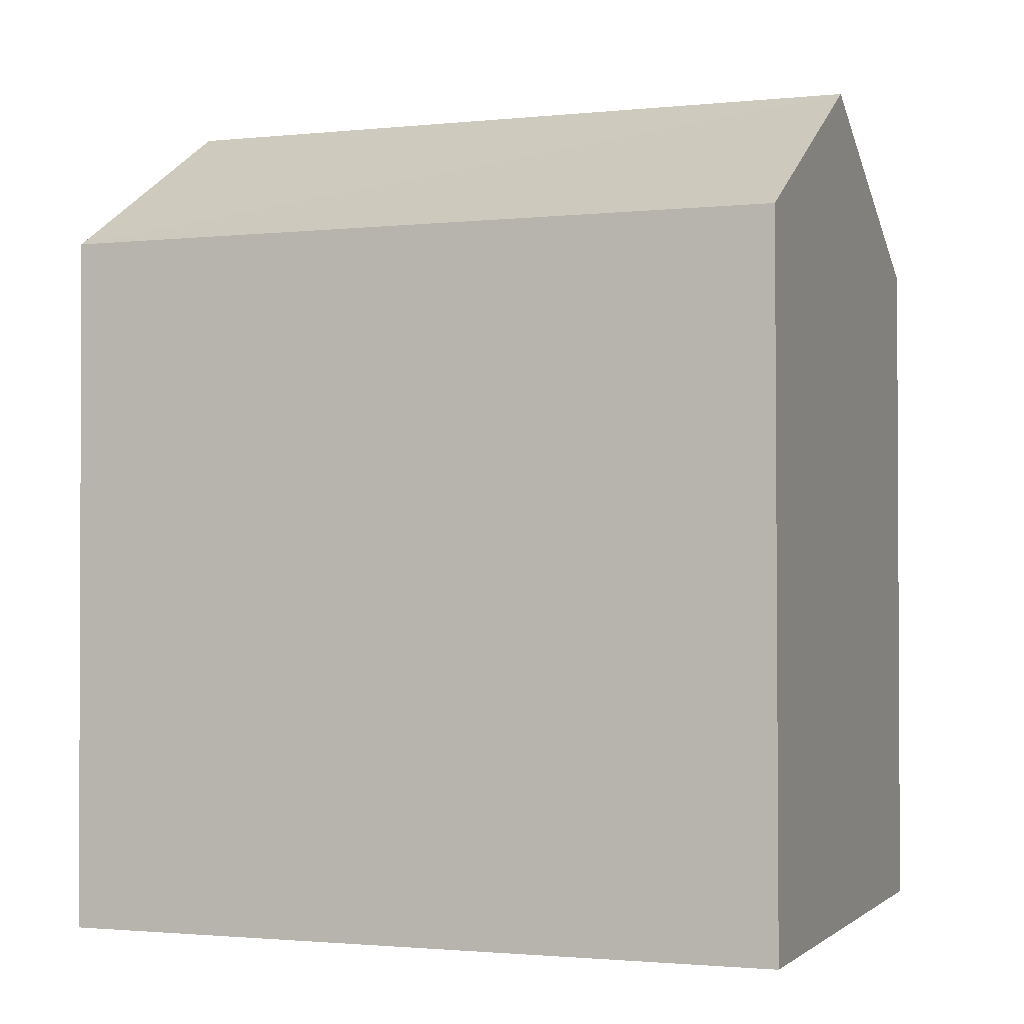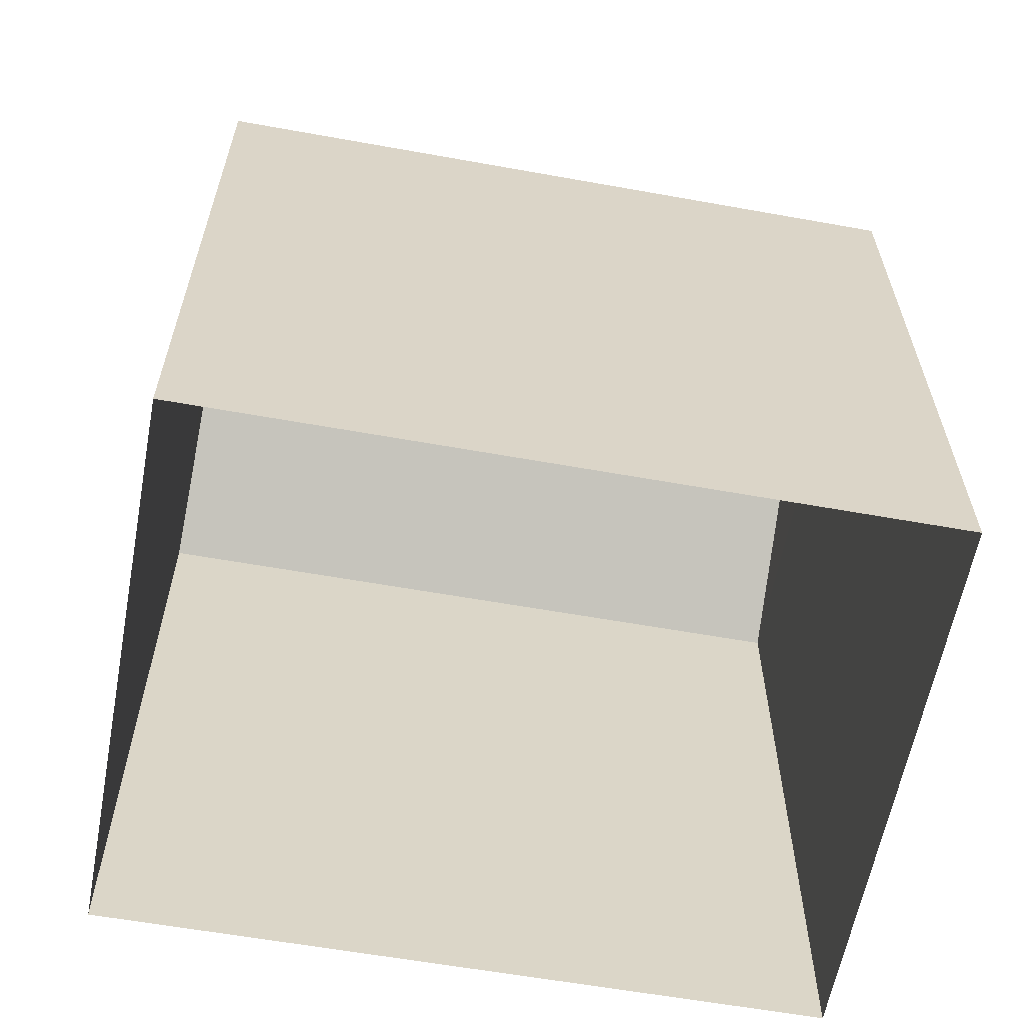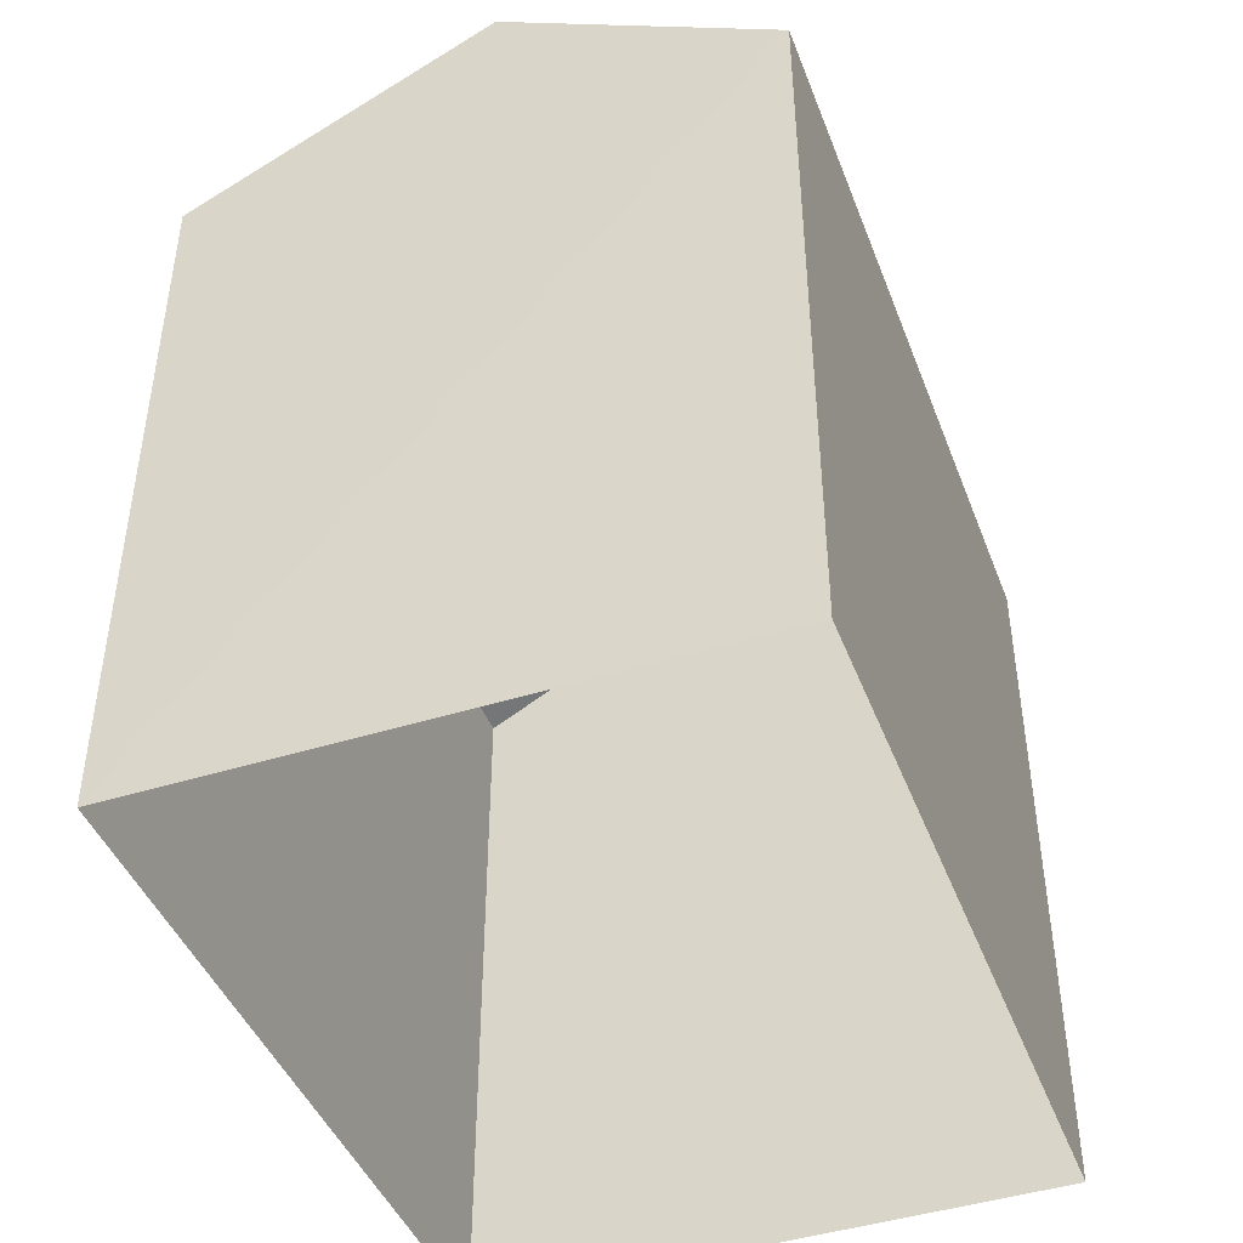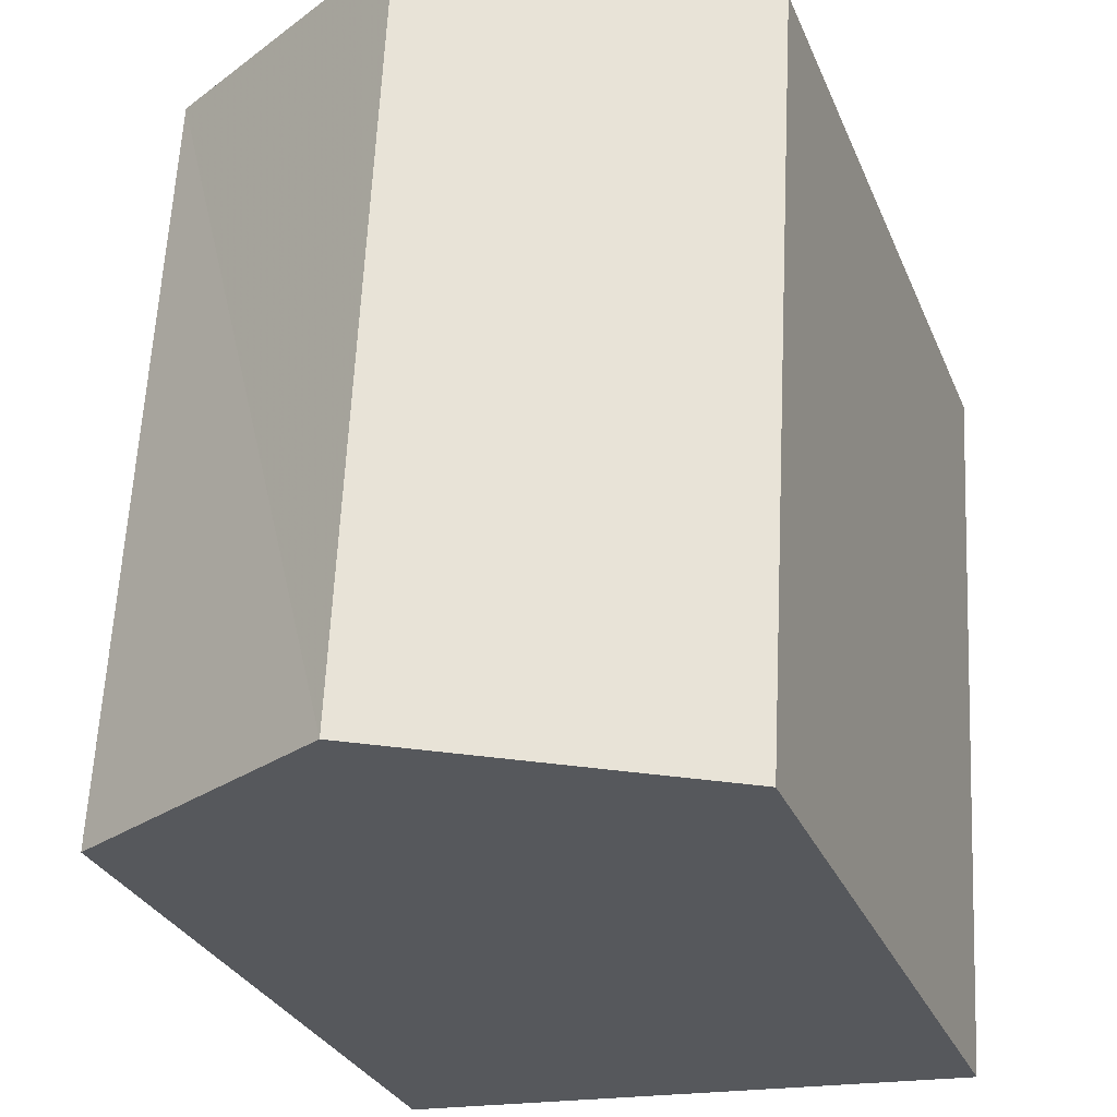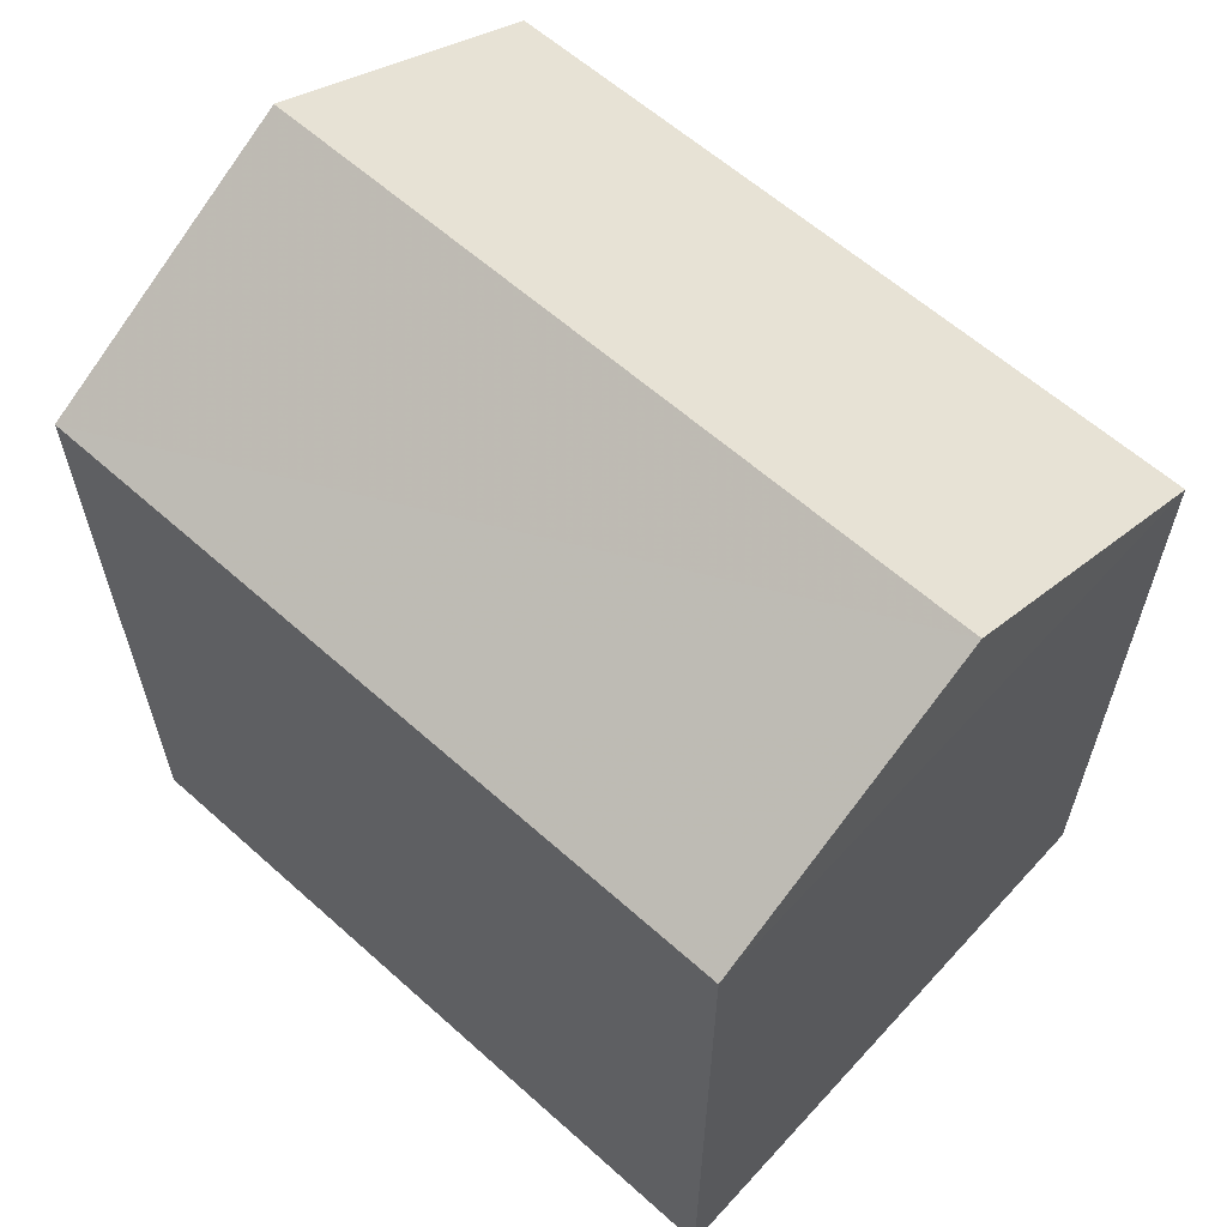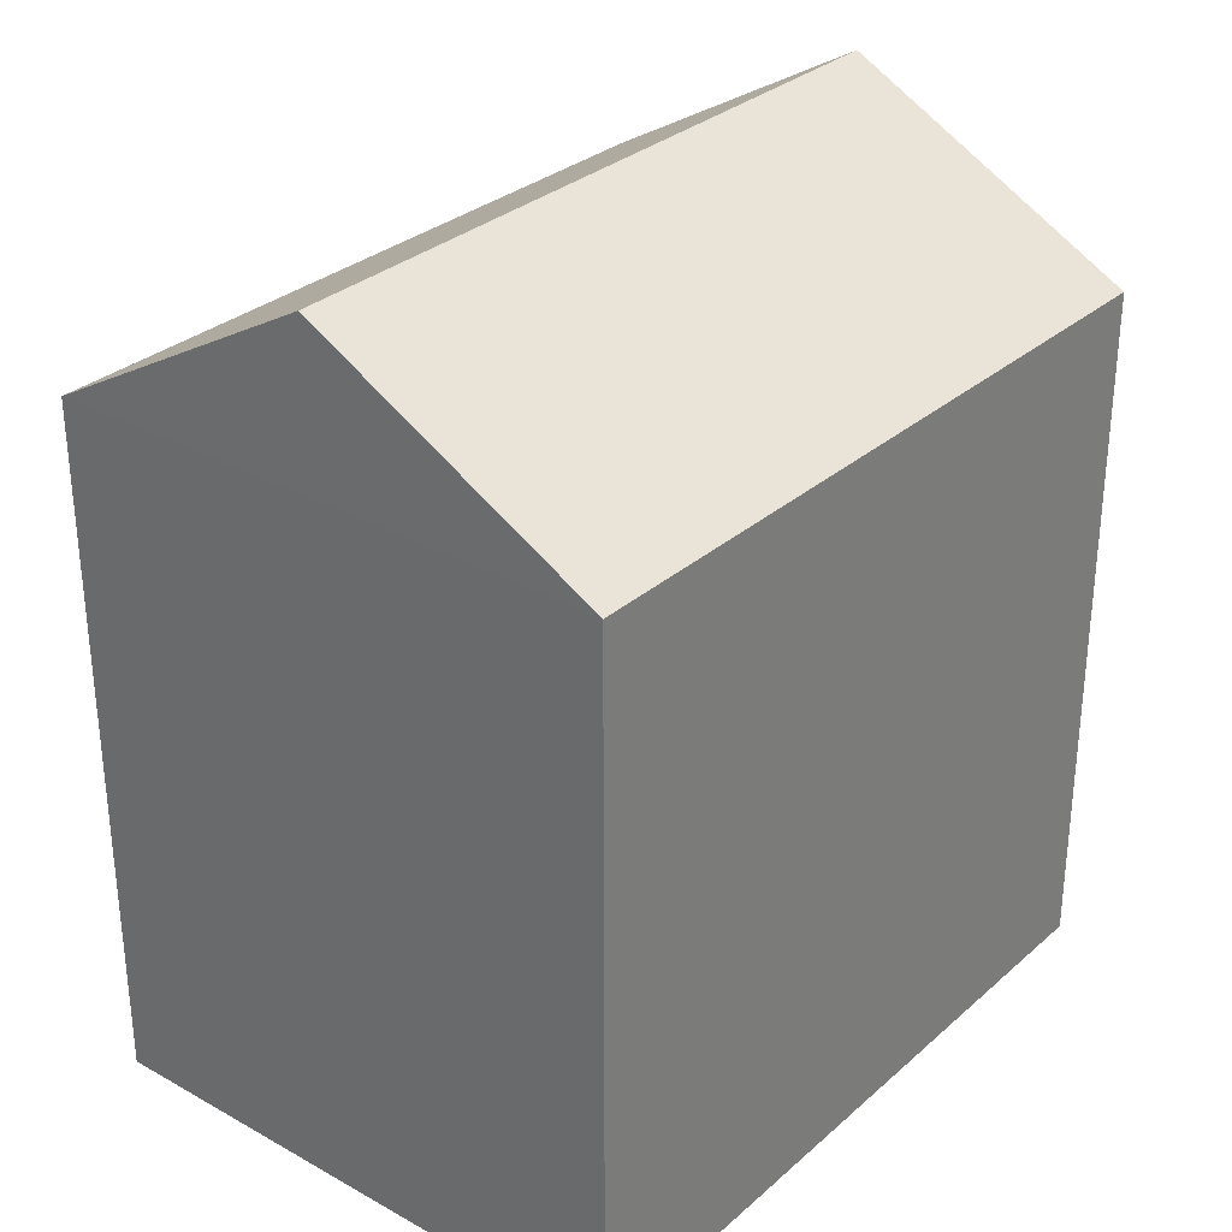
<metadata>
{"format":"obj","ext":"obj","renderer":"f3d","projection":"perspective","resolution":1024,"background":"white","views":[{"elev":-1.7,"azim":-72.6,"up":"+Z"},{"elev":-60.8,"azim":-103.7,"up":"+Z"},{"elev":-44.4,"azim":-162.9,"up":"+Z"},{"elev":-29.0,"azim":19.6,"up":"+Y"},{"elev":61.9,"azim":-51.0,"up":"+Z"},{"elev":30.7,"azim":35.7,"up":"+Z"}]}
</metadata>
<code>
v -3.732e+05 -1.053e+05 22.88
v -3.732e+05 -1.053e+05 22.88
v -3.732e+05 -1.053e+05 22.88
v -3.732e+05 -1.053e+05 22.88
v -3.732e+05 -1.053e+05 28.04
v -3.732e+05 -1.053e+05 27.1
v -3.732e+05 -1.053e+05 28.04
v -3.732e+05 -1.053e+05 27.1
v -3.732e+05 -1.053e+05 27.1
v -3.732e+05 -1.053e+05 27.1
f 1 2 3
f 4 1 3
f 5 6 7
f 5 8 6
f 9 10 5
f 7 9 5
f 8 3 2
f 6 8 2
f 10 1 4
f 10 9 1
f 6 2 9
f 6 9 7
f 2 1 9
f 4 3 10
f 10 8 5
f 10 3 8

</code>
